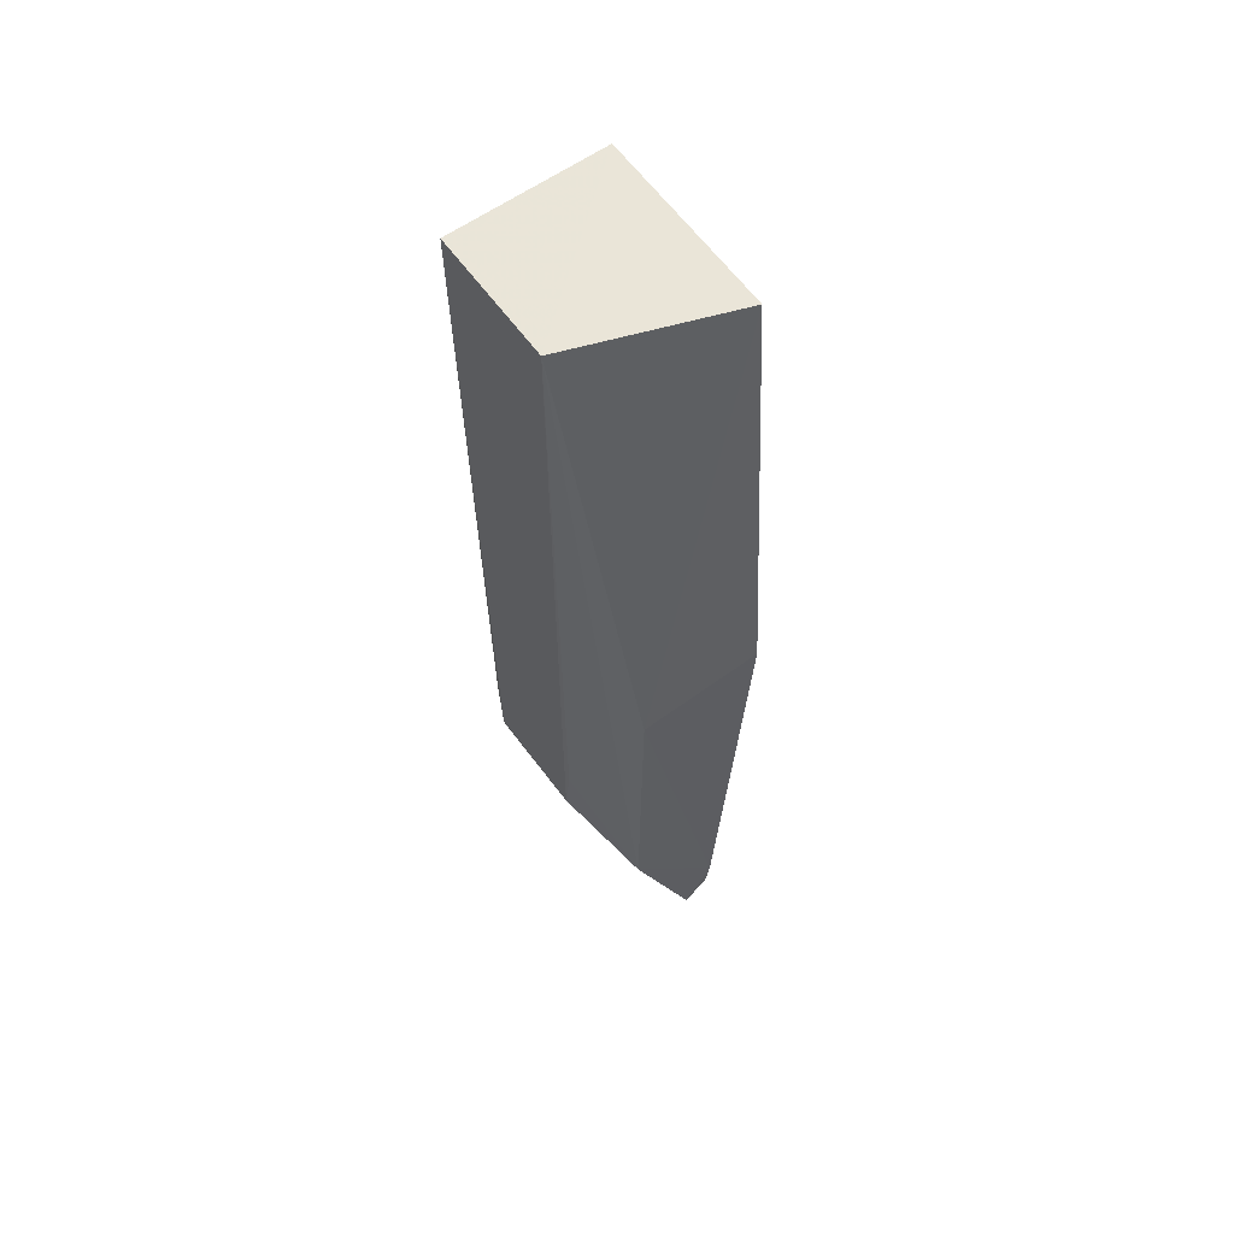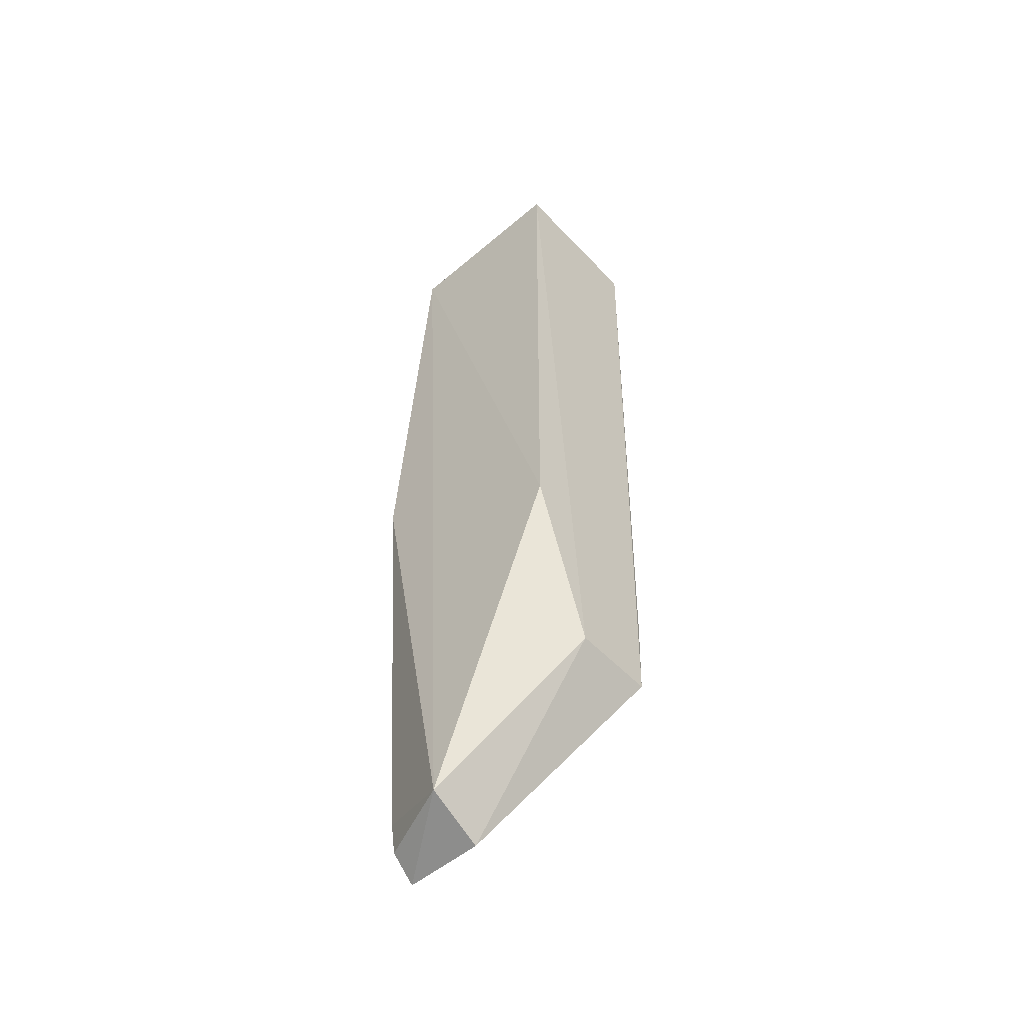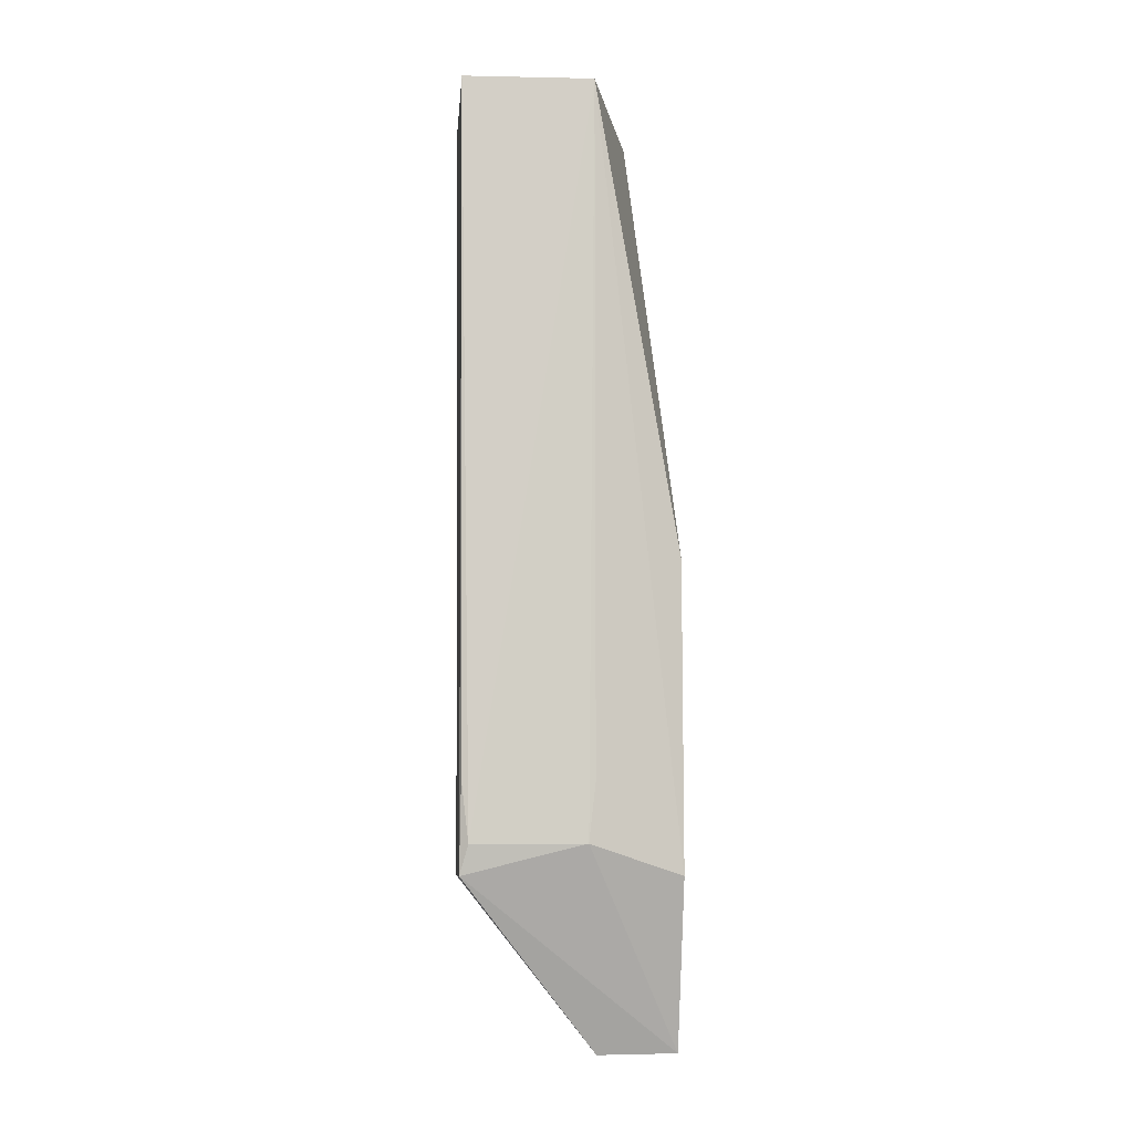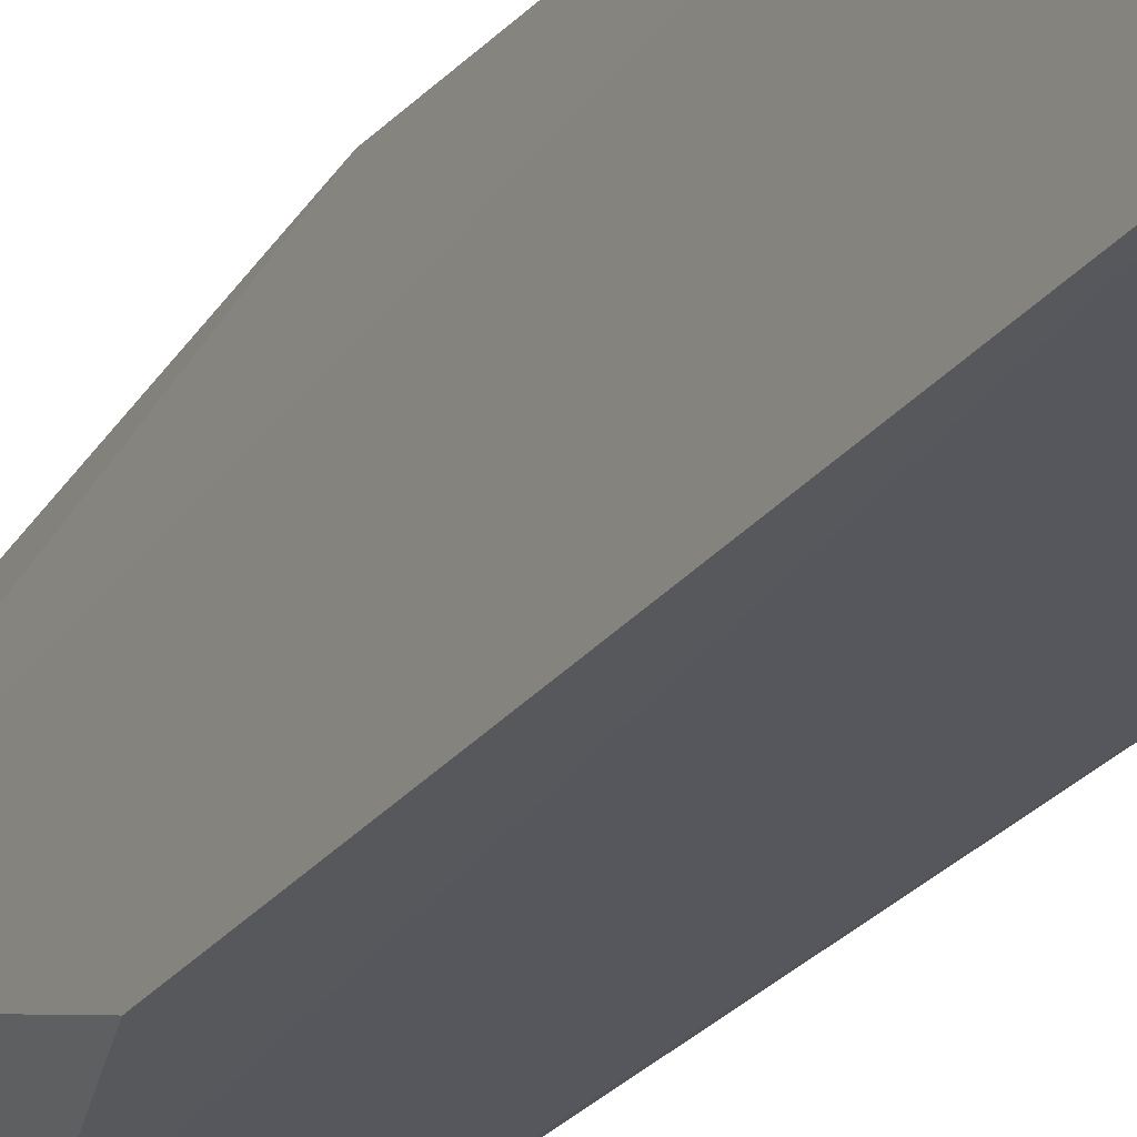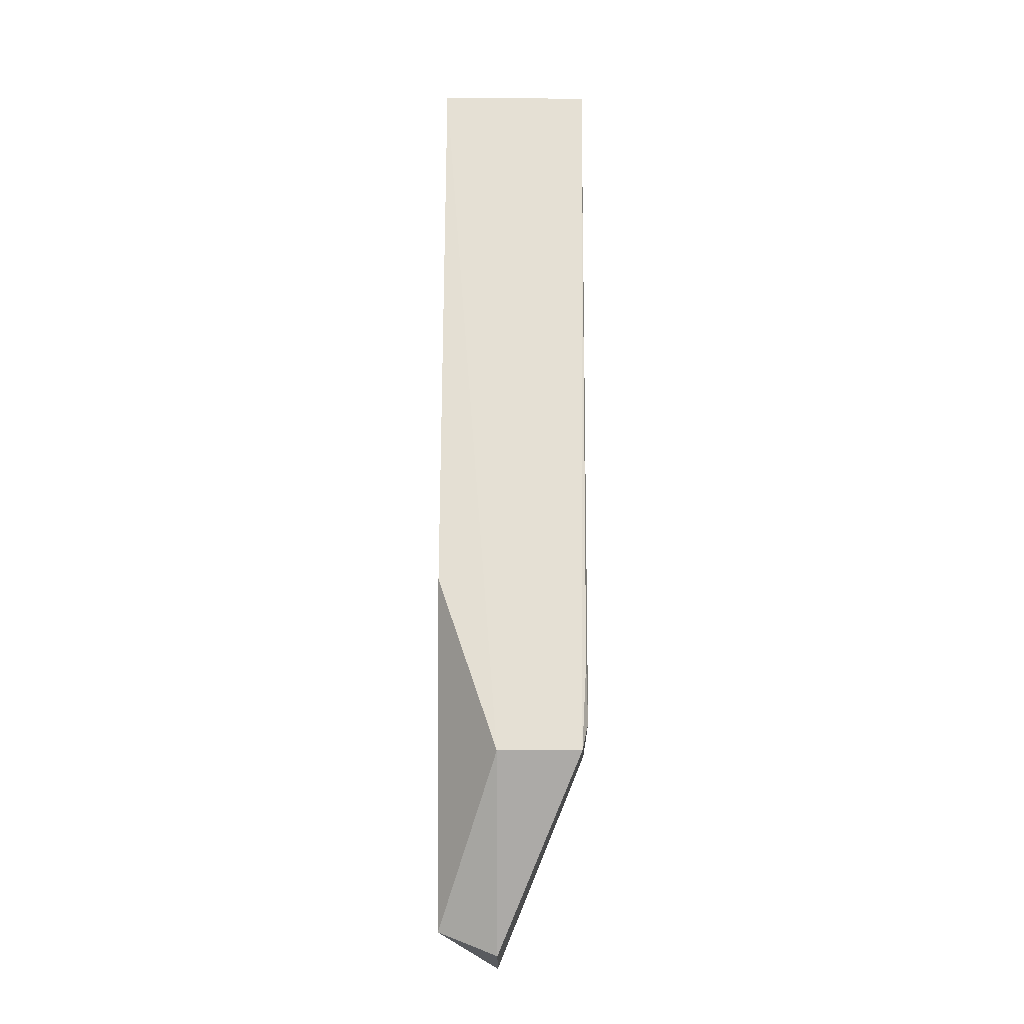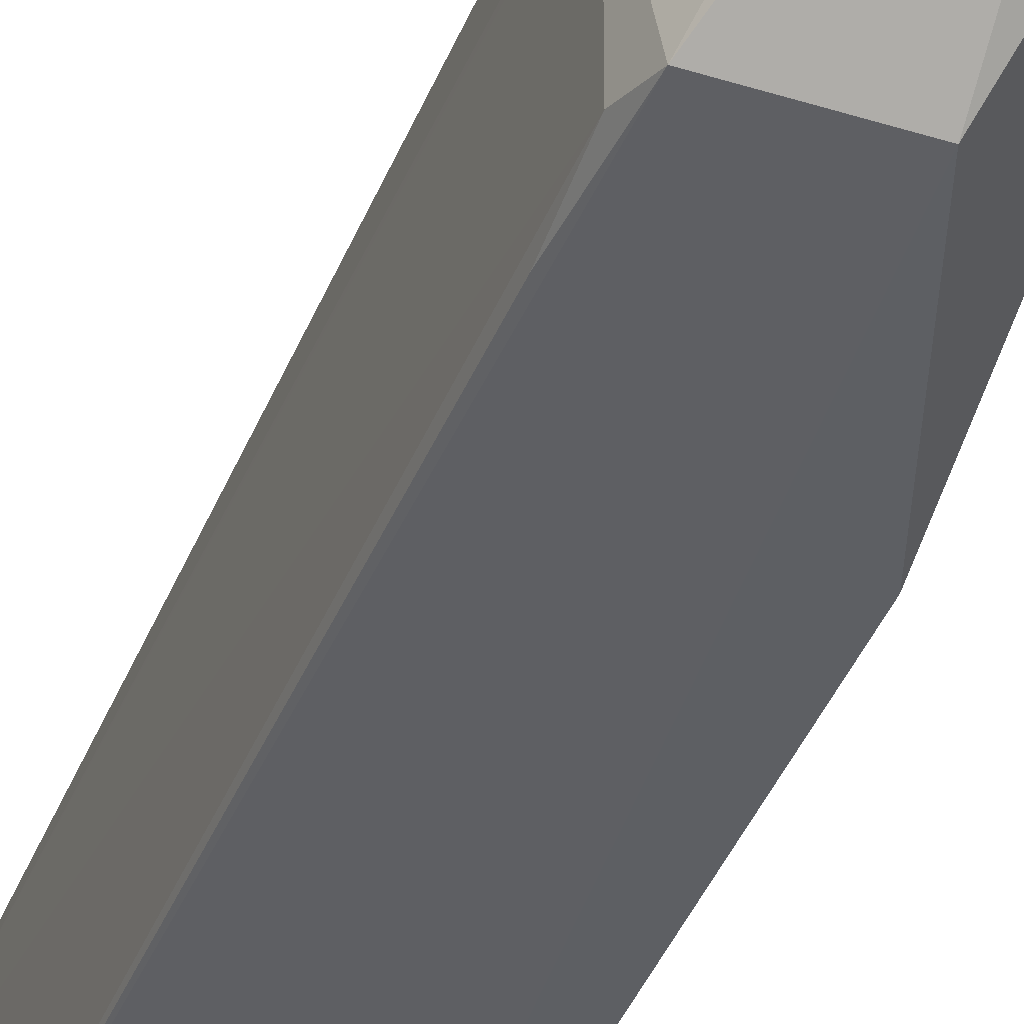
<metadata>
{"format":"obj","ext":"obj","renderer":"f3d","projection":"perspective","resolution":1024,"background":"white","views":[{"elev":59.8,"azim":-35.4,"up":"+Y"},{"elev":-52.7,"azim":132.7,"up":"+Y"},{"elev":-8.0,"azim":-93.9,"up":"+Y"},{"elev":-28.4,"azim":149.7,"up":"+Z"},{"elev":-24.4,"azim":-180.0,"up":"+Y"},{"elev":-40.2,"azim":-20.4,"up":"+Z"}]}
</metadata>
<code>
v -0.01276 0.05596 0.02113
v -0.01351 -0.05016 0.0163
v -0.01351 0.05759 0.0004591
v -0.03151 0.05762 0.0007746
v -0.02811 -0.03278 0.02603
v -0.02045 -0.03277 0.0009763
v -0.03158 0.05766 0.01597
v -0.0135 -0.01192 0.0009546
v -0.01721 -0.04635 0.02631
v -0.03087 -0.02925 0.002151
v -0.02773 0.002576 0.02603
v -0.01328 0.003764 0.0261
v -0.03013 -0.03271 0.001166
v -0.03082 -0.02922 0.01525
v -0.03074 -0.02226 0.001308
v -0.02046 -0.05281 0.01688
v -0.03076 -0.02243 0.01603
v -0.02045 -0.05267 0.0261
v -0.01755 -0.05015 0.02607
f 6 4 3
f 7 1 3
f 7 3 4
f 8 1 2
f 8 3 1
f 8 6 3
f 8 2 6
f 10 7 4
f 11 7 5
f 11 1 7
f 11 5 9
f 12 9 2
f 12 2 1
f 12 11 9
f 12 1 11
f 13 4 6
f 14 7 10
f 14 10 13
f 15 13 10
f 15 10 4
f 15 4 13
f 16 13 6
f 16 6 2
f 17 14 5
f 17 5 7
f 17 7 14
f 18 16 2
f 18 9 5
f 18 5 14
f 18 14 13
f 18 13 16
f 19 18 2
f 19 2 9
f 19 9 18

</code>
